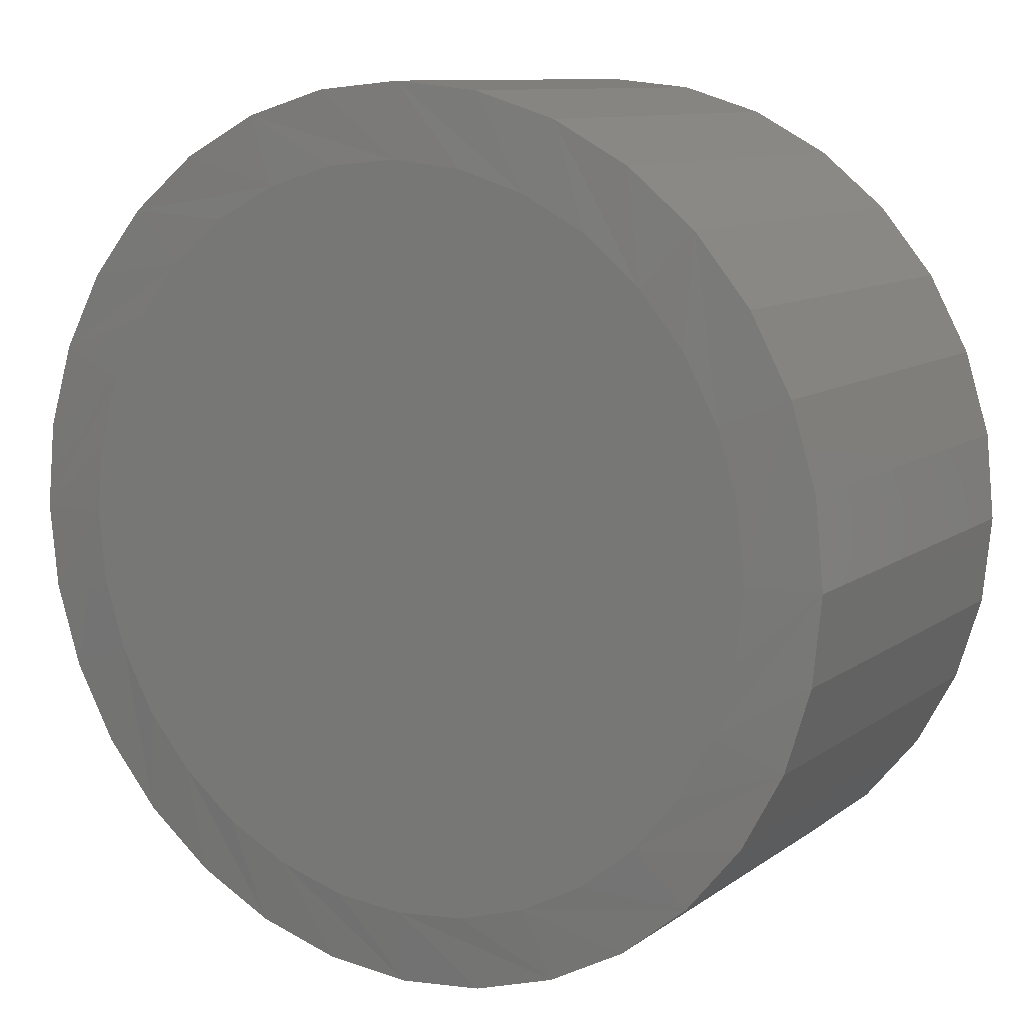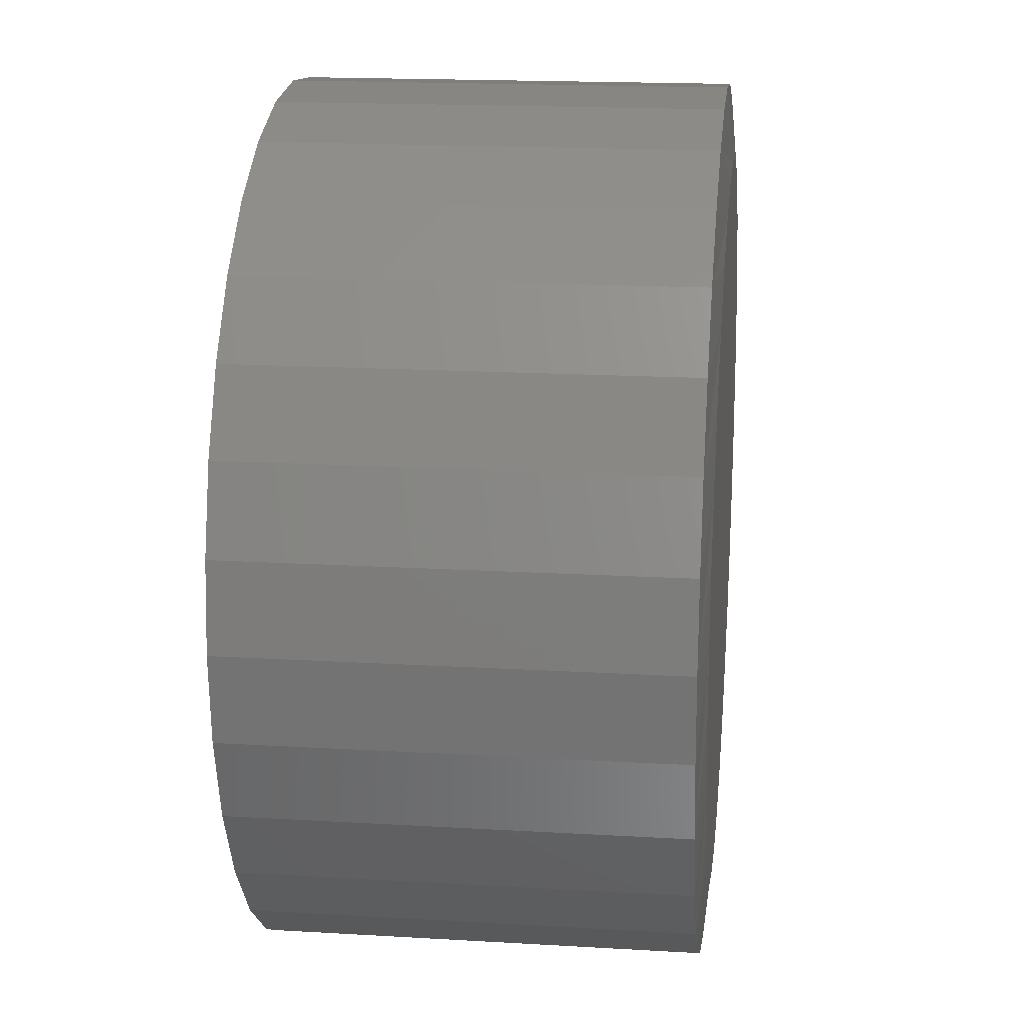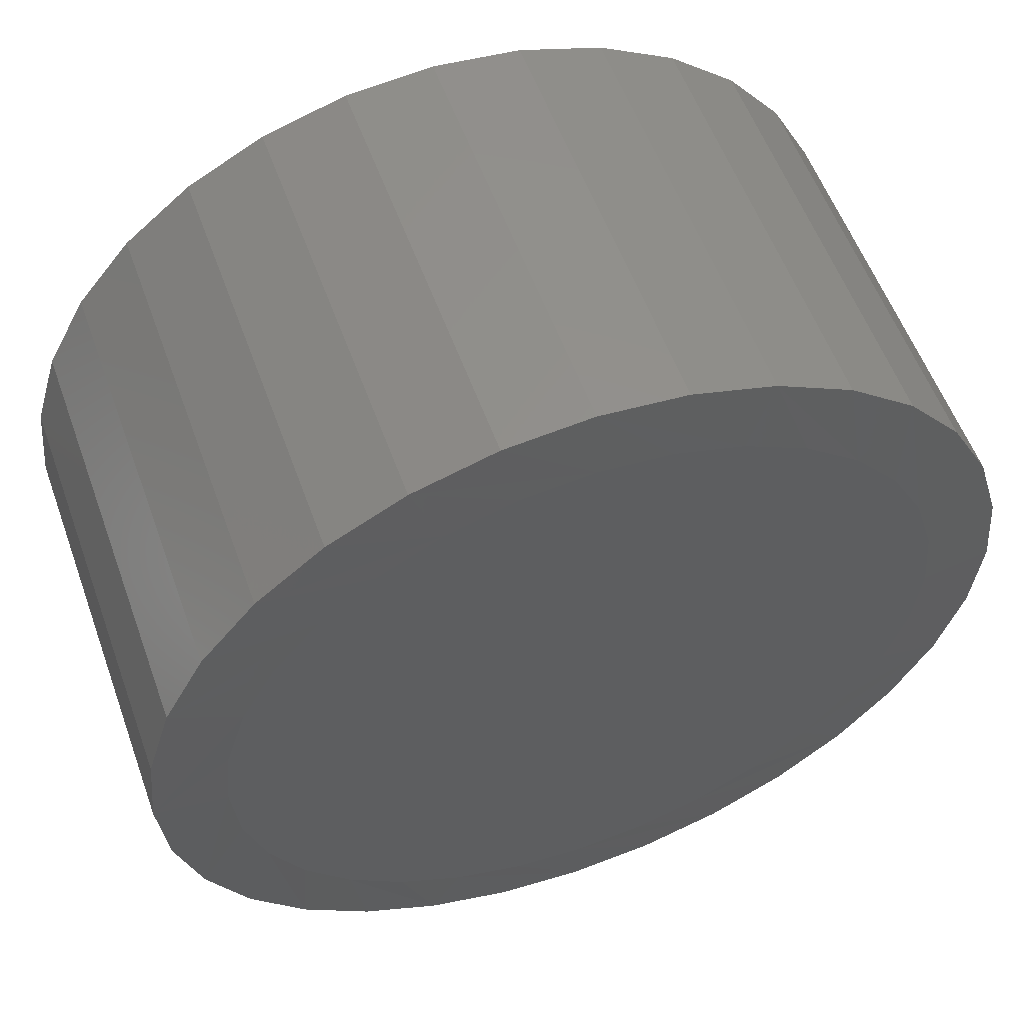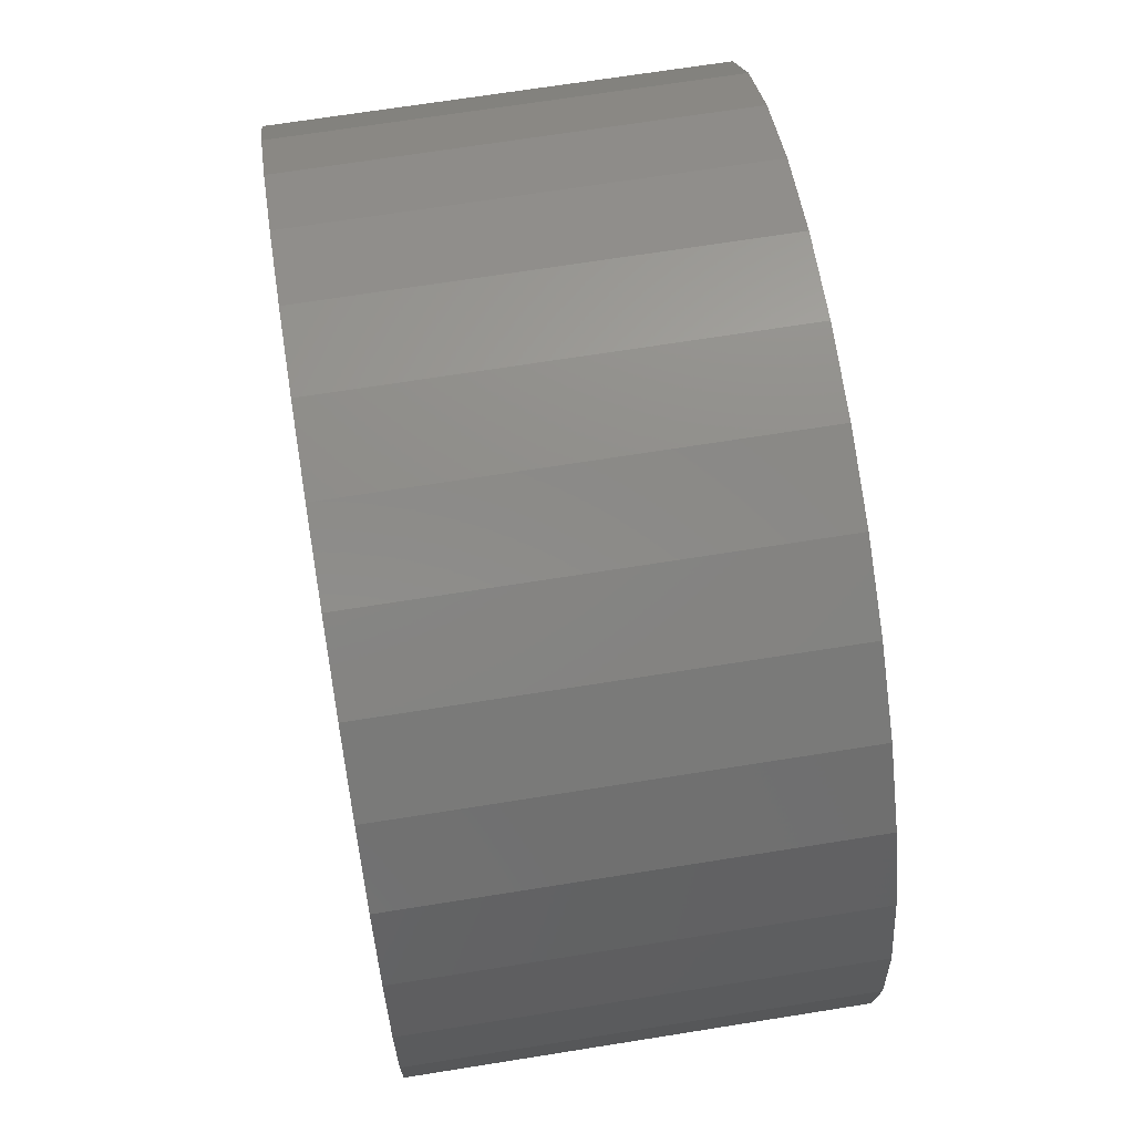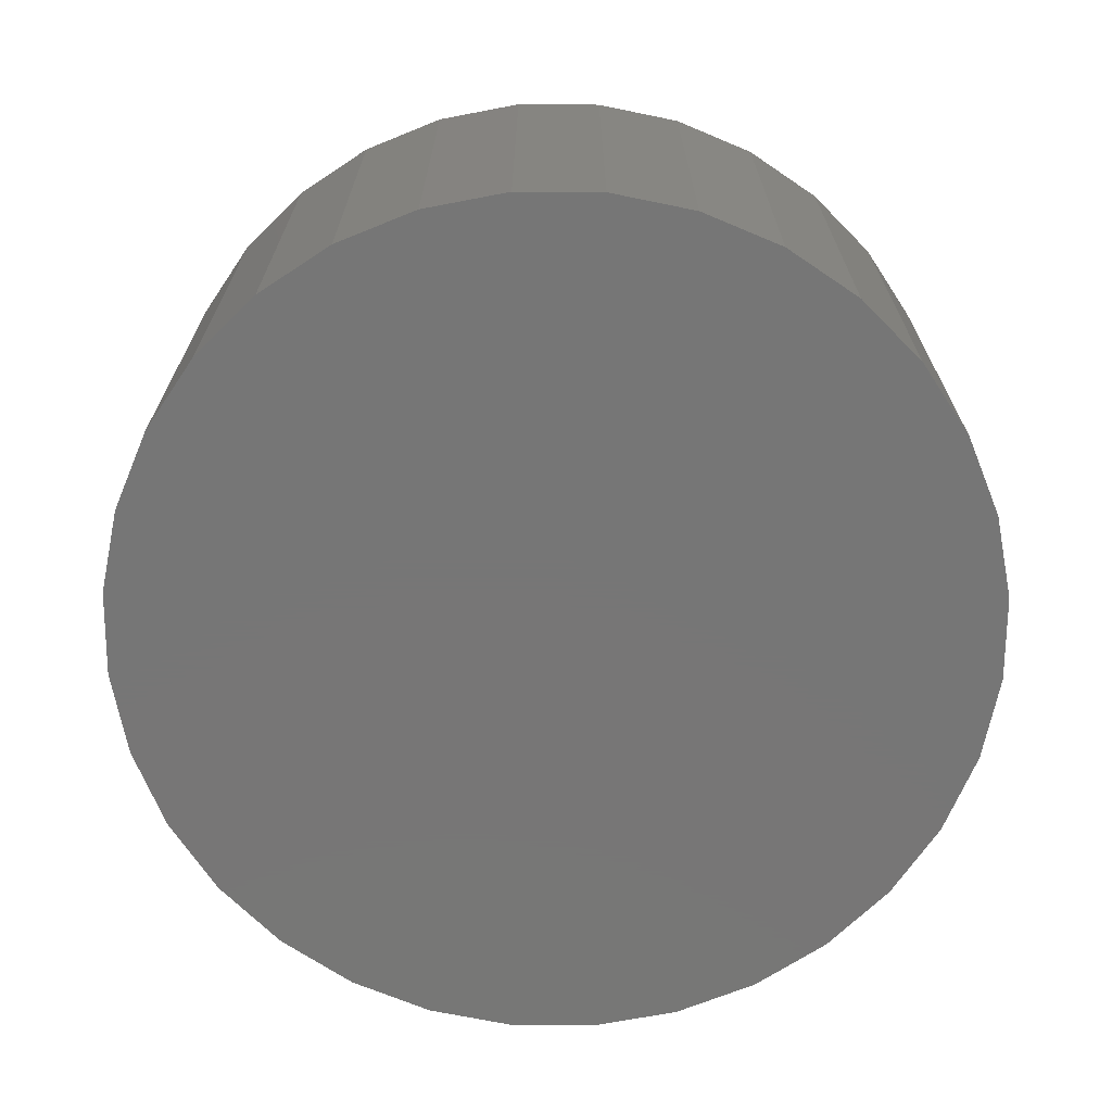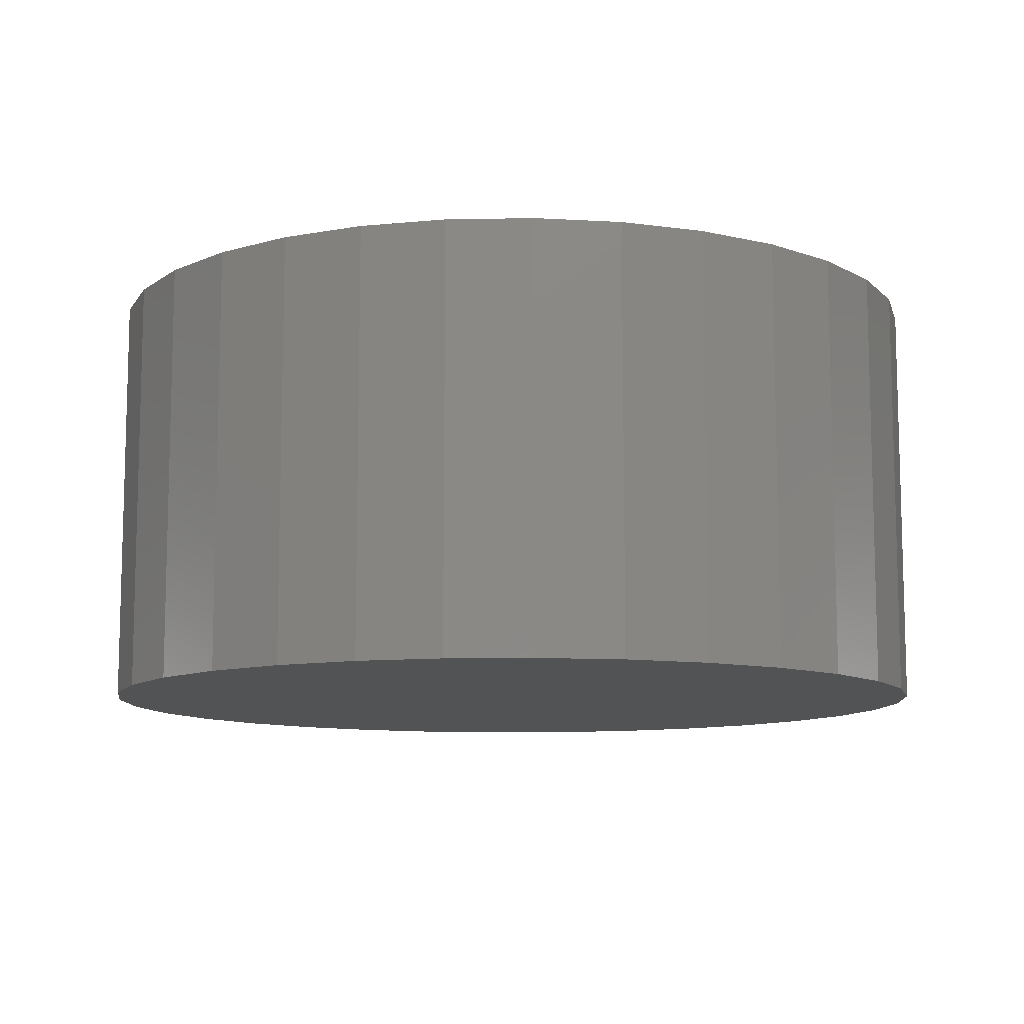
<metadata>
{"format":"stl","ext":"stl","renderer":"f3d","projection":"perspective","resolution":1024,"background":"white","views":[{"elev":10.2,"azim":30.7,"up":"+Y"},{"elev":17.8,"azim":-83.4,"up":"+Y"},{"elev":56.2,"azim":-19.8,"up":"+Y"},{"elev":68.2,"azim":-99.1,"up":"+Y"},{"elev":-68.9,"azim":174.0,"up":"+Z"},{"elev":-10.2,"azim":154.7,"up":"+Z"}]}
</metadata>
<code>
# stl→obj: 96 verts, 188 faces
v -0.07224 0.388 0.4688
v 0.0821 0.388 0.4688
v 0.004934 0.3956 0.4688
v 0.1563 0.3654 0.4688
v -0.1464 0.3654 0.4688
v 0.2247 0.3289 0.4688
v -0.2148 0.3289 0.4688
v 0.2846 0.2797 0.4688
v -0.2748 0.2797 0.4688
v 0.3338 0.2198 0.4688
v -0.324 0.2198 0.4688
v 0.3704 0.1514 0.4688
v -0.3605 0.1514 0.4688
v 0.3929 0.07717 0.4688
v -0.383 0.07717 0.4688
v 0.4005 -2.379e-16 0.4688
v -0.3906 3.805e-07 0.4688
v 0.3929 -0.07717 0.4688
v -0.383 -0.07717 0.4688
v 0.3704 -0.1514 0.4688
v -0.3605 -0.1514 0.4688
v 0.3338 -0.2198 0.4688
v -0.324 -0.2198 0.4688
v 0.2846 -0.2797 0.4688
v -0.2748 -0.2797 0.4688
v 0.2247 -0.3289 0.4688
v -0.2148 -0.3289 0.4688
v 0.1563 -0.3654 0.4688
v -0.1464 -0.3654 0.4688
v 0.0821 -0.388 0.4688
v -0.07224 -0.388 0.4688
v 0.004934 -0.3956 0.4688
v 0.4786 0 0
v 0.4786 -1.16e-16 0.4609
v 0.4695 -0.09241 0
v 0.4695 -0.09241 0.4609
v 0.4426 -0.1813 0
v 0.4426 -0.1813 0.4609
v 0.3988 -0.2632 0
v 0.3988 -0.2632 0.4609
v 0.3399 -0.3349 0
v 0.3399 -0.3349 0.4609
v 0.2681 -0.3939 0
v 0.2681 -0.3939 0.4609
v 0.1862 -0.4376 0
v 0.1862 -0.4376 0.4609
v 0.09735 -0.4646 0
v 0.09735 -0.4646 0.4609
v 0.004934 -0.4737 0
v 0.004934 -0.4737 0.4609
v -0.08748 -0.4646 0
v -0.08748 -0.4646 0.4609
v -0.1763 -0.4376 0
v -0.1763 -0.4376 0.4609
v -0.2582 -0.3939 0
v -0.2582 -0.3939 0.4609
v -0.33 -0.3349 0
v -0.33 -0.3349 0.4609
v -0.3889 -0.2632 0
v -0.3889 -0.2632 0.4609
v -0.4327 -0.1813 0
v -0.4327 -0.1813 0.4609
v -0.4596 -0.09241 0
v -0.4596 -0.09241 0.4609
v -0.4688 5.801e-17 0
v -0.4688 5.801e-17 0.4609
v -0.4596 0.09241 0
v -0.4596 0.09241 0.4609
v -0.4327 0.1813 0
v -0.4327 0.1813 0.4609
v -0.3889 0.2632 0
v -0.3889 0.2632 0.4609
v -0.33 0.3349 0
v -0.33 0.3349 0.4609
v -0.2582 0.3939 0
v -0.2582 0.3939 0.4609
v -0.1763 0.4376 0
v -0.1763 0.4376 0.4609
v -0.08748 0.4646 0
v -0.08748 0.4646 0.4609
v 0.004934 0.4737 0
v 0.004934 0.4737 0.4609
v 0.09735 0.4646 0
v 0.09735 0.4646 0.4609
v 0.1862 0.4376 0
v 0.1862 0.4376 0.4609
v 0.2681 0.3939 0
v 0.2681 0.3939 0.4609
v 0.3399 0.3349 0
v 0.3399 0.3349 0.4609
v 0.3988 0.2632 0
v 0.3988 0.2632 0.4609
v 0.4426 0.1813 0
v 0.4426 0.1813 0.4609
v 0.4695 0.09241 0
v 0.4695 0.09241 0.4609
f 1 2 3
f 2 1 4
f 4 1 5
f 4 5 6
f 6 5 7
f 6 7 8
f 8 7 9
f 8 9 10
f 10 9 11
f 10 11 12
f 12 11 13
f 12 13 14
f 14 13 15
f 14 15 16
f 16 15 17
f 16 17 18
f 18 17 19
f 18 19 20
f 20 19 21
f 20 21 22
f 22 21 23
f 22 23 24
f 24 23 25
f 24 25 26
f 26 25 27
f 26 27 28
f 28 27 29
f 28 29 30
f 30 29 31
f 30 31 32
f 33 34 35
f 35 34 36
f 35 36 37
f 37 36 38
f 37 38 39
f 39 38 40
f 39 40 41
f 41 40 42
f 41 42 43
f 43 42 44
f 43 44 45
f 45 44 46
f 45 46 47
f 47 46 48
f 47 48 49
f 49 48 50
f 49 50 51
f 51 50 52
f 51 52 53
f 53 52 54
f 53 54 55
f 55 54 56
f 55 56 57
f 57 56 58
f 57 58 59
f 59 58 60
f 59 60 61
f 61 60 62
f 61 62 63
f 63 62 64
f 63 64 65
f 65 64 66
f 65 66 67
f 67 66 68
f 67 68 69
f 69 68 70
f 69 70 71
f 71 70 72
f 71 72 73
f 73 72 74
f 73 74 75
f 75 74 76
f 75 76 77
f 77 76 78
f 77 78 79
f 79 78 80
f 79 80 81
f 81 80 82
f 81 82 83
f 83 82 84
f 83 84 85
f 85 84 86
f 85 86 87
f 87 86 88
f 87 88 89
f 89 88 90
f 89 90 91
f 91 90 92
f 91 92 93
f 93 92 94
f 93 94 95
f 95 94 96
f 95 96 33
f 33 96 34
f 13 70 68
f 34 96 16
f 12 94 92
f 8 90 88
f 4 86 84
f 3 82 80
f 5 78 76
f 9 74 72
f 17 15 66
f 66 15 13
f 66 13 68
f 12 14 94
f 94 14 16
f 94 16 96
f 8 10 90
f 90 10 12
f 90 12 92
f 4 6 86
f 86 6 8
f 86 8 88
f 3 2 82
f 82 2 4
f 82 4 84
f 5 1 78
f 78 1 3
f 78 3 80
f 9 7 74
f 74 7 5
f 74 5 76
f 13 11 70
f 70 11 9
f 70 9 72
f 20 38 36
f 66 64 17
f 21 62 60
f 25 58 56
f 29 54 52
f 32 50 48
f 28 46 44
f 24 42 40
f 16 18 34
f 34 18 20
f 34 20 36
f 21 19 62
f 62 19 17
f 62 17 64
f 25 23 58
f 58 23 21
f 58 21 60
f 29 27 54
f 54 27 25
f 54 25 56
f 32 31 50
f 50 31 29
f 50 29 52
f 28 30 46
f 46 30 32
f 46 32 48
f 24 26 42
f 42 26 28
f 42 28 44
f 20 22 38
f 38 22 24
f 38 24 40
f 81 83 79
f 49 51 47
f 47 51 53
f 47 53 45
f 45 53 55
f 45 55 43
f 43 55 57
f 43 57 41
f 41 57 59
f 41 59 39
f 39 59 61
f 39 61 37
f 37 61 63
f 37 63 35
f 35 63 65
f 35 65 33
f 33 65 67
f 33 67 95
f 95 67 69
f 95 69 93
f 93 69 71
f 93 71 91
f 91 71 73
f 91 73 89
f 89 73 75
f 89 75 87
f 87 75 77
f 87 77 85
f 85 77 79
f 85 79 83

</code>
